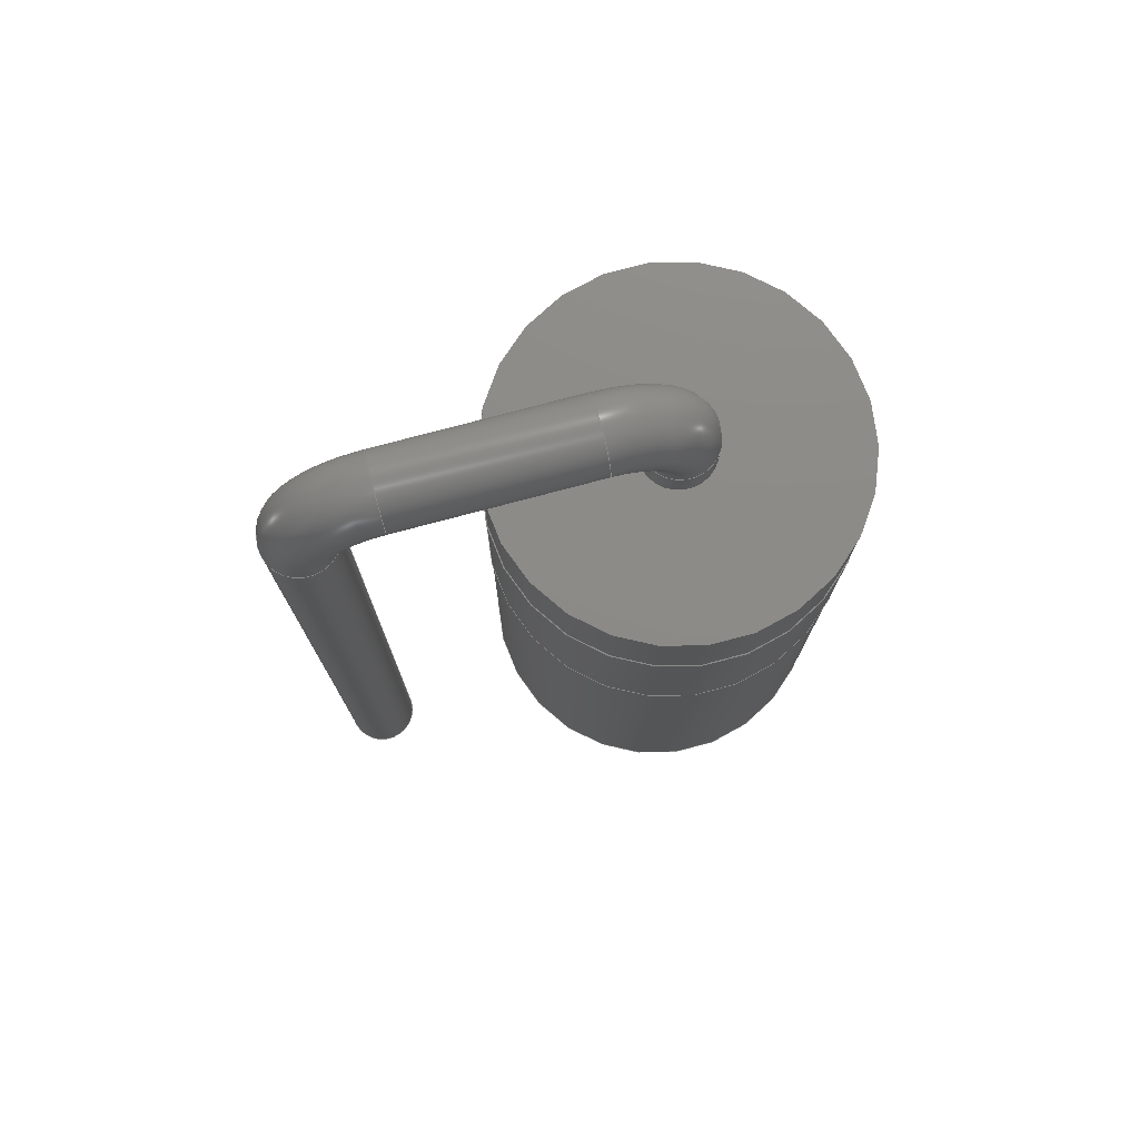
<metadata>
{"format":"step","ext":"step","renderer":"f3d","projection":"perspective","resolution":1024,"background":"white","views":[{"elev":76.5,"azim":-14.9,"up":"+Z"}]}
</metadata>
<code>
ISO-10303-21;
DATA;
#1 = APPLICATION_PROTOCOL_DEFINITION('committee draft',
  'automotive_design',1997,#2);
#2 = APPLICATION_CONTEXT(
  'core data for automotive mechanical design processes');
#3 = SHAPE_DEFINITION_REPRESENTATION(#4,#10);
#4 = PRODUCT_DEFINITION_SHAPE('','',#5);
#5 = PRODUCT_DEFINITION('design','',#6,#9);
#6 = PRODUCT_DEFINITION_FORMATION('','',#7);
#7 = PRODUCT('D_DO-201AE_P5.08mm_Vertical_KathodeUp',
  'D_DO-201AE_P5.08mm_Vertical_KathodeUp','',(#8));
#8 = MECHANICAL_CONTEXT('',#2,'mechanical');
#9 = PRODUCT_DEFINITION_CONTEXT('part definition',#2,'design');
#10 = ADVANCED_BREP_SHAPE_REPRESENTATION('',(#11,#15),#350);
#11 = AXIS2_PLACEMENT_3D('',#12,#13,#14);
#12 = CARTESIAN_POINT('',(0,0,0));
#13 = DIRECTION('',(0,0,1));
#14 = DIRECTION('',(1,0,-0));
#15 = MANIFOLD_SOLID_BREP('',#16);
#16 = CLOSED_SHELL('',(#17,#50,#59,#85,#110,#136,#161,#181,#206,#226,
    #251,#271,#296,#316,#341));
#17 = ADVANCED_FACE('',(#18),#45,.T.);
#18 = FACE_BOUND('',#19,.T.);
#19 = EDGE_LOOP('',(#20,#30,#37,#38));
#20 = ORIENTED_EDGE('',*,*,#21,.T.);
#21 = EDGE_CURVE('',#22,#24,#26,.T.);
#22 = VERTEX_POINT('',#23);
#23 = CARTESIAN_POINT('',(0.55,-8.008e-16,-3));
#24 = VERTEX_POINT('',#25);
#25 = CARTESIAN_POINT('',(0.55,2.22e-15,10));
#26 = LINE('',#27,#28);
#27 = CARTESIAN_POINT('',(0.55,-6.661e-16,-3));
#28 = VECTOR('',#29,1);
#29 = DIRECTION('',(0,2.22e-16,1));
#30 = ORIENTED_EDGE('',*,*,#31,.F.);
#31 = EDGE_CURVE('',#24,#24,#32,.T.);
#32 = CIRCLE('',#33,0.55);
#33 = AXIS2_PLACEMENT_3D('',#34,#35,#36);
#34 = CARTESIAN_POINT('',(0,2.22e-15,10));
#35 = DIRECTION('',(-0,2.22e-16,1));
#36 = DIRECTION('',(1,0,0));
#37 = ORIENTED_EDGE('',*,*,#21,.F.);
#38 = ORIENTED_EDGE('',*,*,#39,.T.);
#39 = EDGE_CURVE('',#22,#22,#40,.T.);
#40 = CIRCLE('',#41,0.55);
#41 = AXIS2_PLACEMENT_3D('',#42,#43,#44);
#42 = CARTESIAN_POINT('',(0,-6.661e-16,-3));
#43 = DIRECTION('',(-0,2.22e-16,1));
#44 = DIRECTION('',(1,0,0));
#45 = CYLINDRICAL_SURFACE('',#46,0.55);
#46 = AXIS2_PLACEMENT_3D('',#47,#48,#49);
#47 = CARTESIAN_POINT('',(0,-6.661e-16,-3));
#48 = DIRECTION('',(0,2.22e-16,1));
#49 = DIRECTION('',(1,0,0));
#50 = ADVANCED_FACE('',(#51),#54,.T.);
#51 = FACE_BOUND('',#52,.F.);
#52 = EDGE_LOOP('',(#53));
#53 = ORIENTED_EDGE('',*,*,#39,.T.);
#54 = PLANE('',#55);
#55 = AXIS2_PLACEMENT_3D('',#56,#57,#58);
#56 = CARTESIAN_POINT('',(0.55,-6.661e-16,-3));
#57 = DIRECTION('',(0,0,-1));
#58 = DIRECTION('',(-1,0,0));
#59 = ADVANCED_FACE('',(#60),#80,.T.);
#60 = FACE_BOUND('',#61,.T.);
#61 = EDGE_LOOP('',(#62,#71,#78,#79));
#62 = ORIENTED_EDGE('',*,*,#63,.T.);
#63 = EDGE_CURVE('',#24,#64,#66,.T.);
#64 = VERTEX_POINT('',#65);
#65 = CARTESIAN_POINT('',(1.1,2.343e-15,10.55));
#66 = CIRCLE('',#67,0.55);
#67 = AXIS2_PLACEMENT_3D('',#68,#69,#70);
#68 = CARTESIAN_POINT('',(1.1,2.423e-15,10));
#69 = DIRECTION('',(0,1,-2.22e-16));
#70 = DIRECTION('',(1,0,0));
#71 = ORIENTED_EDGE('',*,*,#72,.T.);
#72 = EDGE_CURVE('',#64,#64,#73,.T.);
#73 = CIRCLE('',#74,0.55);
#74 = AXIS2_PLACEMENT_3D('',#75,#76,#77);
#75 = CARTESIAN_POINT('',(1.1,2.465e-15,11.1));
#76 = DIRECTION('',(-1,-4.079e-32,-1.837e-16));
#77 = DIRECTION('',(-1.837e-16,2.22e-16,1));
#78 = ORIENTED_EDGE('',*,*,#63,.F.);
#79 = ORIENTED_EDGE('',*,*,#31,.T.);
#80 = TOROIDAL_SURFACE('',#81,1.1,0.55);
#81 = AXIS2_PLACEMENT_3D('',#82,#83,#84);
#82 = CARTESIAN_POINT('',(1.1,2.22e-15,10));
#83 = DIRECTION('',(0,1,-2.22e-16));
#84 = DIRECTION('',(1,0,0));
#85 = ADVANCED_FACE('',(#86),#105,.T.);
#86 = FACE_BOUND('',#87,.T.);
#87 = EDGE_LOOP('',(#88,#96,#103,#104));
#88 = ORIENTED_EDGE('',*,*,#89,.T.);
#89 = EDGE_CURVE('',#64,#90,#92,.T.);
#90 = VERTEX_POINT('',#91);
#91 = CARTESIAN_POINT('',(3.98,2.343e-15,10.55));
#92 = LINE('',#93,#94);
#93 = CARTESIAN_POINT('',(1.1,2.343e-15,10.55));
#94 = VECTOR('',#95,1);
#95 = DIRECTION('',(1,0,0));
#96 = ORIENTED_EDGE('',*,*,#97,.F.);
#97 = EDGE_CURVE('',#90,#90,#98,.T.);
#98 = CIRCLE('',#99,0.55);
#99 = AXIS2_PLACEMENT_3D('',#100,#101,#102);
#100 = CARTESIAN_POINT('',(3.98,2.465e-15,11.1));
#101 = DIRECTION('',(1,0,0));
#102 = DIRECTION('',(0,-2.22e-16,-1));
#103 = ORIENTED_EDGE('',*,*,#89,.F.);
#104 = ORIENTED_EDGE('',*,*,#72,.F.);
#105 = CYLINDRICAL_SURFACE('',#106,0.55);
#106 = AXIS2_PLACEMENT_3D('',#107,#108,#109);
#107 = CARTESIAN_POINT('',(1.1,2.465e-15,11.1));
#108 = DIRECTION('',(1,0,0));
#109 = DIRECTION('',(0,-2.22e-16,-1));
#110 = ADVANCED_FACE('',(#111),#131,.T.);
#111 = FACE_BOUND('',#112,.T.);
#112 = EDGE_LOOP('',(#113,#122,#129,#130));
#113 = ORIENTED_EDGE('',*,*,#114,.T.);
#114 = EDGE_CURVE('',#90,#115,#117,.T.);
#115 = VERTEX_POINT('',#116);
#116 = CARTESIAN_POINT('',(4.53,2.22e-15,10));
#117 = CIRCLE('',#118,0.55);
#118 = AXIS2_PLACEMENT_3D('',#119,#120,#121);
#119 = CARTESIAN_POINT('',(3.98,2.423e-15,10));
#120 = DIRECTION('',(0,1,-2.22e-16));
#121 = DIRECTION('',(1,0,0));
#122 = ORIENTED_EDGE('',*,*,#123,.T.);
#123 = EDGE_CURVE('',#115,#115,#124,.T.);
#124 = CIRCLE('',#125,0.55);
#125 = AXIS2_PLACEMENT_3D('',#126,#127,#128);
#126 = CARTESIAN_POINT('',(5.08,2.22e-15,10));
#127 = DIRECTION('',(-2.449e-16,2.22e-16,1));
#128 = DIRECTION('',(1,5.439e-32,2.449e-16));
#129 = ORIENTED_EDGE('',*,*,#114,.F.);
#130 = ORIENTED_EDGE('',*,*,#97,.T.);
#131 = TOROIDAL_SURFACE('',#132,1.1,0.55);
#132 = AXIS2_PLACEMENT_3D('',#133,#134,#135);
#133 = CARTESIAN_POINT('',(3.98,2.22e-15,10));
#134 = DIRECTION('',(0,1,-2.22e-16));
#135 = DIRECTION('',(1,0,0));
#136 = ADVANCED_FACE('',(#137),#156,.T.);
#137 = FACE_BOUND('',#138,.T.);
#138 = EDGE_LOOP('',(#139,#140,#148,#155));
#139 = ORIENTED_EDGE('',*,*,#123,.F.);
#140 = ORIENTED_EDGE('',*,*,#141,.T.);
#141 = EDGE_CURVE('',#115,#142,#144,.T.);
#142 = VERTEX_POINT('',#143);
#143 = CARTESIAN_POINT('',(4.53,2.109e-15,9.5));
#144 = LINE('',#145,#146);
#145 = CARTESIAN_POINT('',(4.53,-6.661e-16,-3));
#146 = VECTOR('',#147,1);
#147 = DIRECTION('',(0,-2.22e-16,-1));
#148 = ORIENTED_EDGE('',*,*,#149,.F.);
#149 = EDGE_CURVE('',#142,#142,#150,.T.);
#150 = CIRCLE('',#151,0.55);
#151 = AXIS2_PLACEMENT_3D('',#152,#153,#154);
#152 = CARTESIAN_POINT('',(5.08,2.109e-15,9.5));
#153 = DIRECTION('',(0,-2.22e-16,-1));
#154 = DIRECTION('',(-1,5.474e-48,-1.215e-63));
#155 = ORIENTED_EDGE('',*,*,#141,.F.);
#156 = CYLINDRICAL_SURFACE('',#157,0.55);
#157 = AXIS2_PLACEMENT_3D('',#158,#159,#160);
#158 = CARTESIAN_POINT('',(5.08,-6.661e-16,-3));
#159 = DIRECTION('',(0,-2.22e-16,-1));
#160 = DIRECTION('',(-1,5.474e-48,-1.215e-63));
#161 = ADVANCED_FACE('',(#162,#173),#176,.F.);
#162 = FACE_BOUND('',#163,.T.);
#163 = EDGE_LOOP('',(#164));
#164 = ORIENTED_EDGE('',*,*,#165,.F.);
#165 = EDGE_CURVE('',#166,#166,#168,.T.);
#166 = VERTEX_POINT('',#167);
#167 = CARTESIAN_POINT('',(7.73,6.328e-15,9.5));
#168 = CIRCLE('',#169,2.65);
#169 = AXIS2_PLACEMENT_3D('',#170,#171,#172);
#170 = CARTESIAN_POINT('',(5.08,4.219e-15,9.5));
#171 = DIRECTION('',(-4.379e-47,-4.441e-16,-1));
#172 = DIRECTION('',(1,7.96e-16,-3.535e-31));
#173 = FACE_BOUND('',#174,.T.);
#174 = EDGE_LOOP('',(#175));
#175 = ORIENTED_EDGE('',*,*,#149,.T.);
#176 = PLANE('',#177);
#177 = AXIS2_PLACEMENT_3D('',#178,#179,#180);
#178 = CARTESIAN_POINT('',(5.08,4.219e-15,9.5));
#179 = DIRECTION('',(0,-4.441e-16,-1));
#180 = DIRECTION('',(1,7.96e-16,-3.535e-31));
#181 = ADVANCED_FACE('',(#182),#201,.T.);
#182 = FACE_BOUND('',#183,.T.);
#183 = EDGE_LOOP('',(#184,#192,#193,#194));
#184 = ORIENTED_EDGE('',*,*,#185,.F.);
#185 = EDGE_CURVE('',#166,#186,#188,.T.);
#186 = VERTEX_POINT('',#187);
#187 = CARTESIAN_POINT('',(7.73,5.429e-15,8.15));
#188 = LINE('',#189,#190);
#189 = CARTESIAN_POINT('',(7.73,6.328e-15,9.5));
#190 = VECTOR('',#191,1);
#191 = DIRECTION('',(0,-6.661e-16,-1));
#192 = ORIENTED_EDGE('',*,*,#165,.T.);
#193 = ORIENTED_EDGE('',*,*,#185,.T.);
#194 = ORIENTED_EDGE('',*,*,#195,.F.);
#195 = EDGE_CURVE('',#186,#186,#196,.T.);
#196 = CIRCLE('',#197,2.65);
#197 = AXIS2_PLACEMENT_3D('',#198,#199,#200);
#198 = CARTESIAN_POINT('',(5.08,3.619e-15,8.15));
#199 = DIRECTION('',(0,-4.441e-16,-1));
#200 = DIRECTION('',(1,7.96e-16,-3.535e-31));
#201 = CYLINDRICAL_SURFACE('',#202,2.65);
#202 = AXIS2_PLACEMENT_3D('',#203,#204,#205);
#203 = CARTESIAN_POINT('',(5.08,4.219e-15,9.5));
#204 = DIRECTION('',(0,-4.441e-16,-1));
#205 = DIRECTION('',(1,7.96e-16,-3.535e-31));
#206 = ADVANCED_FACE('',(#207,#218),#221,.F.);
#207 = FACE_BOUND('',#208,.T.);
#208 = EDGE_LOOP('',(#209));
#209 = ORIENTED_EDGE('',*,*,#210,.F.);
#210 = EDGE_CURVE('',#211,#211,#213,.T.);
#211 = VERTEX_POINT('',#212);
#212 = CARTESIAN_POINT('',(7.74,5.429e-15,8.15));
#213 = CIRCLE('',#214,2.66);
#214 = AXIS2_PLACEMENT_3D('',#215,#216,#217);
#215 = CARTESIAN_POINT('',(5.08,3.619e-15,8.15));
#216 = DIRECTION('',(-4.379e-47,-4.441e-16,-1));
#217 = DIRECTION('',(1,6.803e-16,-3.021e-31));
#218 = FACE_BOUND('',#219,.T.);
#219 = EDGE_LOOP('',(#220));
#220 = ORIENTED_EDGE('',*,*,#195,.T.);
#221 = PLANE('',#222);
#222 = AXIS2_PLACEMENT_3D('',#223,#224,#225);
#223 = CARTESIAN_POINT('',(5.08,3.619e-15,8.15));
#224 = DIRECTION('',(0,-4.441e-16,-1));
#225 = DIRECTION('',(1,6.803e-16,-3.021e-31));
#226 = ADVANCED_FACE('',(#227),#246,.T.);
#227 = FACE_BOUND('',#228,.T.);
#228 = EDGE_LOOP('',(#229,#230,#238,#245));
#229 = ORIENTED_EDGE('',*,*,#210,.T.);
#230 = ORIENTED_EDGE('',*,*,#231,.T.);
#231 = EDGE_CURVE('',#211,#232,#234,.T.);
#232 = VERTEX_POINT('',#233);
#233 = CARTESIAN_POINT('',(7.74,3.93e-15,5.9));
#234 = LINE('',#235,#236);
#235 = CARTESIAN_POINT('',(7.74,5.429e-15,8.15));
#236 = VECTOR('',#237,1);
#237 = DIRECTION('',(0,-6.661e-16,-1));
#238 = ORIENTED_EDGE('',*,*,#239,.F.);
#239 = EDGE_CURVE('',#232,#232,#240,.T.);
#240 = CIRCLE('',#241,2.66);
#241 = AXIS2_PLACEMENT_3D('',#242,#243,#244);
#242 = CARTESIAN_POINT('',(5.08,2.62e-15,5.9));
#243 = DIRECTION('',(0,-4.441e-16,-1));
#244 = DIRECTION('',(1,4.925e-16,-2.187e-31));
#245 = ORIENTED_EDGE('',*,*,#231,.F.);
#246 = CYLINDRICAL_SURFACE('',#247,2.66);
#247 = AXIS2_PLACEMENT_3D('',#248,#249,#250);
#248 = CARTESIAN_POINT('',(5.08,3.619e-15,8.15));
#249 = DIRECTION('',(0,-4.441e-16,-1));
#250 = DIRECTION('',(1,6.803e-16,-3.021e-31));
#251 = ADVANCED_FACE('',(#252,#255),#266,.T.);
#252 = FACE_BOUND('',#253,.T.);
#253 = EDGE_LOOP('',(#254));
#254 = ORIENTED_EDGE('',*,*,#239,.T.);
#255 = FACE_BOUND('',#256,.T.);
#256 = EDGE_LOOP('',(#257));
#257 = ORIENTED_EDGE('',*,*,#258,.F.);
#258 = EDGE_CURVE('',#259,#259,#261,.T.);
#259 = VERTEX_POINT('',#260);
#260 = CARTESIAN_POINT('',(7.73,3.93e-15,5.9));
#261 = CIRCLE('',#262,2.65);
#262 = AXIS2_PLACEMENT_3D('',#263,#264,#265);
#263 = CARTESIAN_POINT('',(5.08,2.62e-15,5.9));
#264 = DIRECTION('',(0,-4.441e-16,-1));
#265 = DIRECTION('',(1,7.96e-16,-3.535e-31));
#266 = PLANE('',#267);
#267 = AXIS2_PLACEMENT_3D('',#268,#269,#270);
#268 = CARTESIAN_POINT('',(5.08,2.62e-15,5.9));
#269 = DIRECTION('',(0,-4.441e-16,-1));
#270 = DIRECTION('',(1,4.925e-16,-2.187e-31));
#271 = ADVANCED_FACE('',(#272),#291,.T.);
#272 = FACE_BOUND('',#273,.T.);
#273 = EDGE_LOOP('',(#274,#275,#283,#290));
#274 = ORIENTED_EDGE('',*,*,#258,.T.);
#275 = ORIENTED_EDGE('',*,*,#276,.T.);
#276 = EDGE_CURVE('',#259,#277,#279,.T.);
#277 = VERTEX_POINT('',#278);
#278 = CARTESIAN_POINT('',(7.73,3.331e-16,0.5));
#279 = LINE('',#280,#281);
#280 = CARTESIAN_POINT('',(7.73,6.328e-15,9.5));
#281 = VECTOR('',#282,1);
#282 = DIRECTION('',(0,-6.661e-16,-1));
#283 = ORIENTED_EDGE('',*,*,#284,.F.);
#284 = EDGE_CURVE('',#277,#277,#285,.T.);
#285 = CIRCLE('',#286,2.65);
#286 = AXIS2_PLACEMENT_3D('',#287,#288,#289);
#287 = CARTESIAN_POINT('',(5.08,2.22e-16,0.5));
#288 = DIRECTION('',(-2.737e-48,-4.441e-16,-1));
#289 = DIRECTION('',(1,4.19e-17,-1.861e-32));
#290 = ORIENTED_EDGE('',*,*,#276,.F.);
#291 = CYLINDRICAL_SURFACE('',#292,2.65);
#292 = AXIS2_PLACEMENT_3D('',#293,#294,#295);
#293 = CARTESIAN_POINT('',(5.08,4.219e-15,9.5));
#294 = DIRECTION('',(0,-4.441e-16,-1));
#295 = DIRECTION('',(1,7.96e-16,-3.535e-31));
#296 = ADVANCED_FACE('',(#297,#300),#311,.T.);
#297 = FACE_BOUND('',#298,.T.);
#298 = EDGE_LOOP('',(#299));
#299 = ORIENTED_EDGE('',*,*,#284,.T.);
#300 = FACE_BOUND('',#301,.T.);
#301 = EDGE_LOOP('',(#302));
#302 = ORIENTED_EDGE('',*,*,#303,.F.);
#303 = EDGE_CURVE('',#304,#304,#306,.T.);
#304 = VERTEX_POINT('',#305);
#305 = CARTESIAN_POINT('',(4.53,1.11e-16,0.5));
#306 = CIRCLE('',#307,0.55);
#307 = AXIS2_PLACEMENT_3D('',#308,#309,#310);
#308 = CARTESIAN_POINT('',(5.08,1.11e-16,0.5));
#309 = DIRECTION('',(0,-2.22e-16,-1));
#310 = DIRECTION('',(-1,5.474e-48,-1.215e-63));
#311 = PLANE('',#312);
#312 = AXIS2_PLACEMENT_3D('',#313,#314,#315);
#313 = CARTESIAN_POINT('',(5.08,2.22e-16,0.5));
#314 = DIRECTION('',(0,-4.441e-16,-1));
#315 = DIRECTION('',(1,4.19e-17,-1.861e-32));
#316 = ADVANCED_FACE('',(#317),#336,.T.);
#317 = FACE_BOUND('',#318,.T.);
#318 = EDGE_LOOP('',(#319,#320,#328,#335));
#319 = ORIENTED_EDGE('',*,*,#303,.T.);
#320 = ORIENTED_EDGE('',*,*,#321,.T.);
#321 = EDGE_CURVE('',#304,#322,#324,.T.);
#322 = VERTEX_POINT('',#323);
#323 = CARTESIAN_POINT('',(4.53,-8.008e-16,-3));
#324 = LINE('',#325,#326);
#325 = CARTESIAN_POINT('',(4.53,-6.661e-16,-3));
#326 = VECTOR('',#327,1);
#327 = DIRECTION('',(0,-2.22e-16,-1));
#328 = ORIENTED_EDGE('',*,*,#329,.F.);
#329 = EDGE_CURVE('',#322,#322,#330,.T.);
#330 = CIRCLE('',#331,0.55);
#331 = AXIS2_PLACEMENT_3D('',#332,#333,#334);
#332 = CARTESIAN_POINT('',(5.08,-6.661e-16,-3));
#333 = DIRECTION('',(0,-2.22e-16,-1));
#334 = DIRECTION('',(-1,5.474e-48,-1.215e-63));
#335 = ORIENTED_EDGE('',*,*,#321,.F.);
#336 = CYLINDRICAL_SURFACE('',#337,0.55);
#337 = AXIS2_PLACEMENT_3D('',#338,#339,#340);
#338 = CARTESIAN_POINT('',(5.08,-6.661e-16,-3));
#339 = DIRECTION('',(0,-2.22e-16,-1));
#340 = DIRECTION('',(-1,5.474e-48,-1.215e-63));
#341 = ADVANCED_FACE('',(#342),#345,.F.);
#342 = FACE_BOUND('',#343,.T.);
#343 = EDGE_LOOP('',(#344));
#344 = ORIENTED_EDGE('',*,*,#329,.T.);
#345 = PLANE('',#346);
#346 = AXIS2_PLACEMENT_3D('',#347,#348,#349);
#347 = CARTESIAN_POINT('',(4.53,-6.661e-16,-3));
#348 = DIRECTION('',(0,0,1));
#349 = DIRECTION('',(1,0,0));
#350 = ( GEOMETRIC_REPRESENTATION_CONTEXT(3) 
GLOBAL_UNCERTAINTY_ASSIGNED_CONTEXT((#354)) GLOBAL_UNIT_ASSIGNED_CONTEXT
((#351,#352,#353)) REPRESENTATION_CONTEXT('Context #1',
  '3D Context with UNIT and UNCERTAINTY') );
#351 = ( LENGTH_UNIT() NAMED_UNIT(*) SI_UNIT(.MILLI.,.METRE.) );
#352 = ( NAMED_UNIT(*) PLANE_ANGLE_UNIT() SI_UNIT($,.RADIAN.) );
#353 = ( NAMED_UNIT(*) SI_UNIT($,.STERADIAN.) SOLID_ANGLE_UNIT() );
#354 = UNCERTAINTY_MEASURE_WITH_UNIT(LENGTH_MEASURE(1e-07),#351,
  'distance_accuracy_value','confusion accuracy');
#355 = PRODUCT_TYPE('part',$,(#7));
#356 = MECHANICAL_DESIGN_GEOMETRIC_PRESENTATION_REPRESENTATION('',(#357,
    #365,#372,#379,#386,#393,#400,#408,#415,#423,#430,#437,#444,#451,
    #458),#350);
#357 = STYLED_ITEM('color',(#358),#17);
#358 = PRESENTATION_STYLE_ASSIGNMENT((#359));
#359 = SURFACE_STYLE_USAGE(.BOTH.,#360);
#360 = SURFACE_SIDE_STYLE('',(#361));
#361 = SURFACE_STYLE_FILL_AREA(#362);
#362 = FILL_AREA_STYLE('',(#363));
#363 = FILL_AREA_STYLE_COLOUR('',#364);
#364 = COLOUR_RGB('',0.824,0.82,0.781);
#365 = STYLED_ITEM('color',(#366),#50);
#366 = PRESENTATION_STYLE_ASSIGNMENT((#367));
#367 = SURFACE_STYLE_USAGE(.BOTH.,#368);
#368 = SURFACE_SIDE_STYLE('',(#369));
#369 = SURFACE_STYLE_FILL_AREA(#370);
#370 = FILL_AREA_STYLE('',(#371));
#371 = FILL_AREA_STYLE_COLOUR('',#364);
#372 = STYLED_ITEM('color',(#373),#59);
#373 = PRESENTATION_STYLE_ASSIGNMENT((#374));
#374 = SURFACE_STYLE_USAGE(.BOTH.,#375);
#375 = SURFACE_SIDE_STYLE('',(#376));
#376 = SURFACE_STYLE_FILL_AREA(#377);
#377 = FILL_AREA_STYLE('',(#378));
#378 = FILL_AREA_STYLE_COLOUR('',#364);
#379 = STYLED_ITEM('color',(#380),#85);
#380 = PRESENTATION_STYLE_ASSIGNMENT((#381));
#381 = SURFACE_STYLE_USAGE(.BOTH.,#382);
#382 = SURFACE_SIDE_STYLE('',(#383));
#383 = SURFACE_STYLE_FILL_AREA(#384);
#384 = FILL_AREA_STYLE('',(#385));
#385 = FILL_AREA_STYLE_COLOUR('',#364);
#386 = STYLED_ITEM('color',(#387),#110);
#387 = PRESENTATION_STYLE_ASSIGNMENT((#388));
#388 = SURFACE_STYLE_USAGE(.BOTH.,#389);
#389 = SURFACE_SIDE_STYLE('',(#390));
#390 = SURFACE_STYLE_FILL_AREA(#391);
#391 = FILL_AREA_STYLE('',(#392));
#392 = FILL_AREA_STYLE_COLOUR('',#364);
#393 = STYLED_ITEM('color',(#394),#136);
#394 = PRESENTATION_STYLE_ASSIGNMENT((#395));
#395 = SURFACE_STYLE_USAGE(.BOTH.,#396);
#396 = SURFACE_SIDE_STYLE('',(#397));
#397 = SURFACE_STYLE_FILL_AREA(#398);
#398 = FILL_AREA_STYLE('',(#399));
#399 = FILL_AREA_STYLE_COLOUR('',#364);
#400 = STYLED_ITEM('color',(#401),#161);
#401 = PRESENTATION_STYLE_ASSIGNMENT((#402));
#402 = SURFACE_STYLE_USAGE(.BOTH.,#403);
#403 = SURFACE_SIDE_STYLE('',(#404));
#404 = SURFACE_STYLE_FILL_AREA(#405);
#405 = FILL_AREA_STYLE('',(#406));
#406 = FILL_AREA_STYLE_COLOUR('',#407);
#407 = COLOUR_RGB('',0.148,0.145,0.145);
#408 = STYLED_ITEM('color',(#409),#181);
#409 = PRESENTATION_STYLE_ASSIGNMENT((#410));
#410 = SURFACE_STYLE_USAGE(.BOTH.,#411);
#411 = SURFACE_SIDE_STYLE('',(#412));
#412 = SURFACE_STYLE_FILL_AREA(#413);
#413 = FILL_AREA_STYLE('',(#414));
#414 = FILL_AREA_STYLE_COLOUR('',#407);
#415 = STYLED_ITEM('color',(#416),#206);
#416 = PRESENTATION_STYLE_ASSIGNMENT((#417));
#417 = SURFACE_STYLE_USAGE(.BOTH.,#418);
#418 = SURFACE_SIDE_STYLE('',(#419));
#419 = SURFACE_STYLE_FILL_AREA(#420);
#420 = FILL_AREA_STYLE('',(#421));
#421 = FILL_AREA_STYLE_COLOUR('',#422);
#422 = COLOUR_RGB('',0.895,0.891,0.813);
#423 = STYLED_ITEM('color',(#424),#226);
#424 = PRESENTATION_STYLE_ASSIGNMENT((#425));
#425 = SURFACE_STYLE_USAGE(.BOTH.,#426);
#426 = SURFACE_SIDE_STYLE('',(#427));
#427 = SURFACE_STYLE_FILL_AREA(#428);
#428 = FILL_AREA_STYLE('',(#429));
#429 = FILL_AREA_STYLE_COLOUR('',#422);
#430 = STYLED_ITEM('color',(#431),#251);
#431 = PRESENTATION_STYLE_ASSIGNMENT((#432));
#432 = SURFACE_STYLE_USAGE(.BOTH.,#433);
#433 = SURFACE_SIDE_STYLE('',(#434));
#434 = SURFACE_STYLE_FILL_AREA(#435);
#435 = FILL_AREA_STYLE('',(#436));
#436 = FILL_AREA_STYLE_COLOUR('',#422);
#437 = STYLED_ITEM('color',(#438),#271);
#438 = PRESENTATION_STYLE_ASSIGNMENT((#439));
#439 = SURFACE_STYLE_USAGE(.BOTH.,#440);
#440 = SURFACE_SIDE_STYLE('',(#441));
#441 = SURFACE_STYLE_FILL_AREA(#442);
#442 = FILL_AREA_STYLE('',(#443));
#443 = FILL_AREA_STYLE_COLOUR('',#407);
#444 = STYLED_ITEM('color',(#445),#296);
#445 = PRESENTATION_STYLE_ASSIGNMENT((#446));
#446 = SURFACE_STYLE_USAGE(.BOTH.,#447);
#447 = SURFACE_SIDE_STYLE('',(#448));
#448 = SURFACE_STYLE_FILL_AREA(#449);
#449 = FILL_AREA_STYLE('',(#450));
#450 = FILL_AREA_STYLE_COLOUR('',#407);
#451 = STYLED_ITEM('color',(#452),#316);
#452 = PRESENTATION_STYLE_ASSIGNMENT((#453));
#453 = SURFACE_STYLE_USAGE(.BOTH.,#454);
#454 = SURFACE_SIDE_STYLE('',(#455));
#455 = SURFACE_STYLE_FILL_AREA(#456);
#456 = FILL_AREA_STYLE('',(#457));
#457 = FILL_AREA_STYLE_COLOUR('',#364);
#458 = STYLED_ITEM('color',(#459),#341);
#459 = PRESENTATION_STYLE_ASSIGNMENT((#460));
#460 = SURFACE_STYLE_USAGE(.BOTH.,#461);
#461 = SURFACE_SIDE_STYLE('',(#462));
#462 = SURFACE_STYLE_FILL_AREA(#463);
#463 = FILL_AREA_STYLE('',(#464));
#464 = FILL_AREA_STYLE_COLOUR('',#364);
ENDSEC;
END-ISO-10303-21;

</code>
